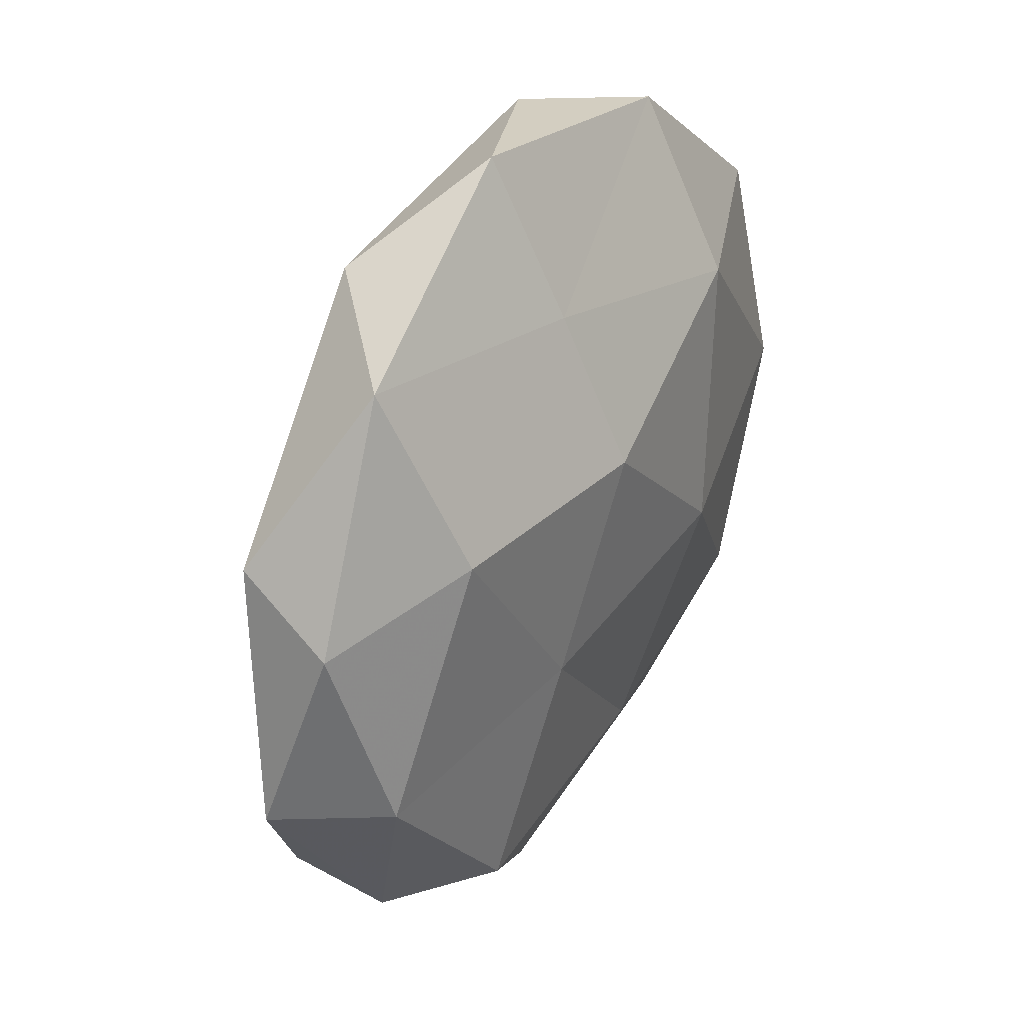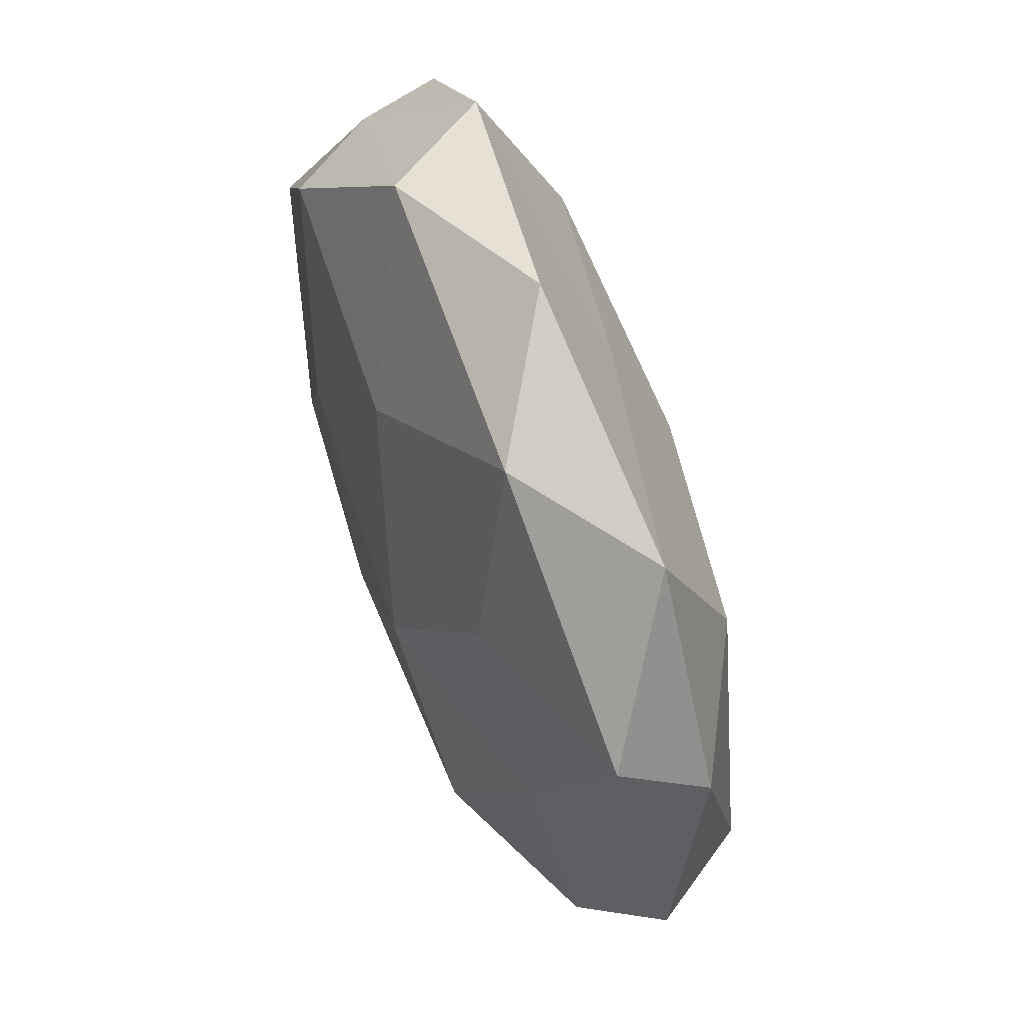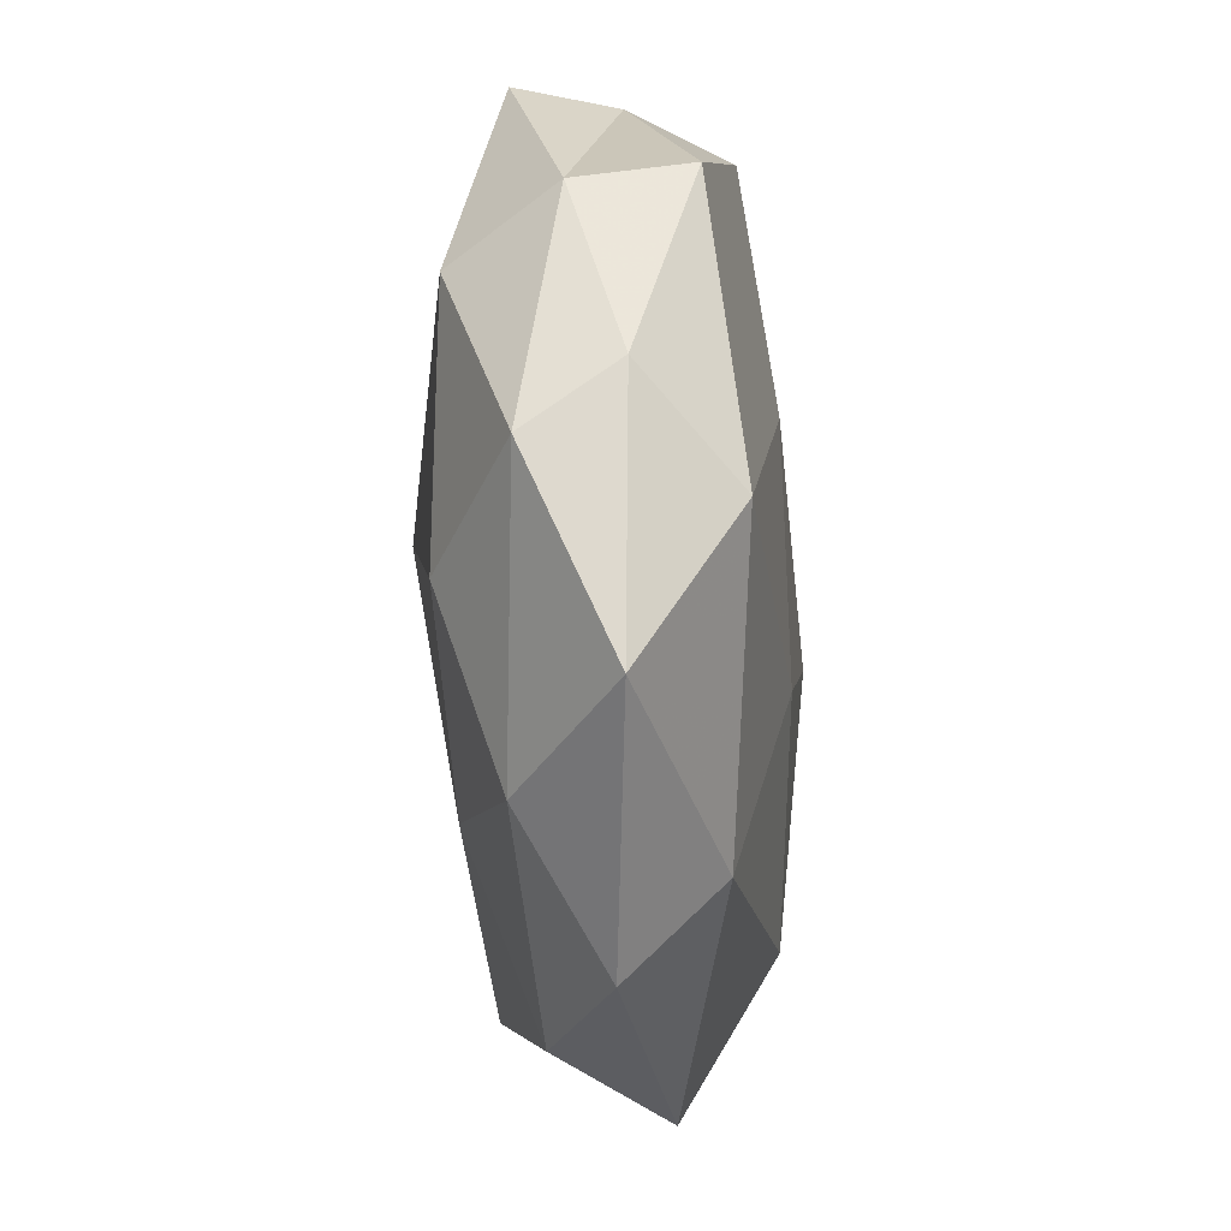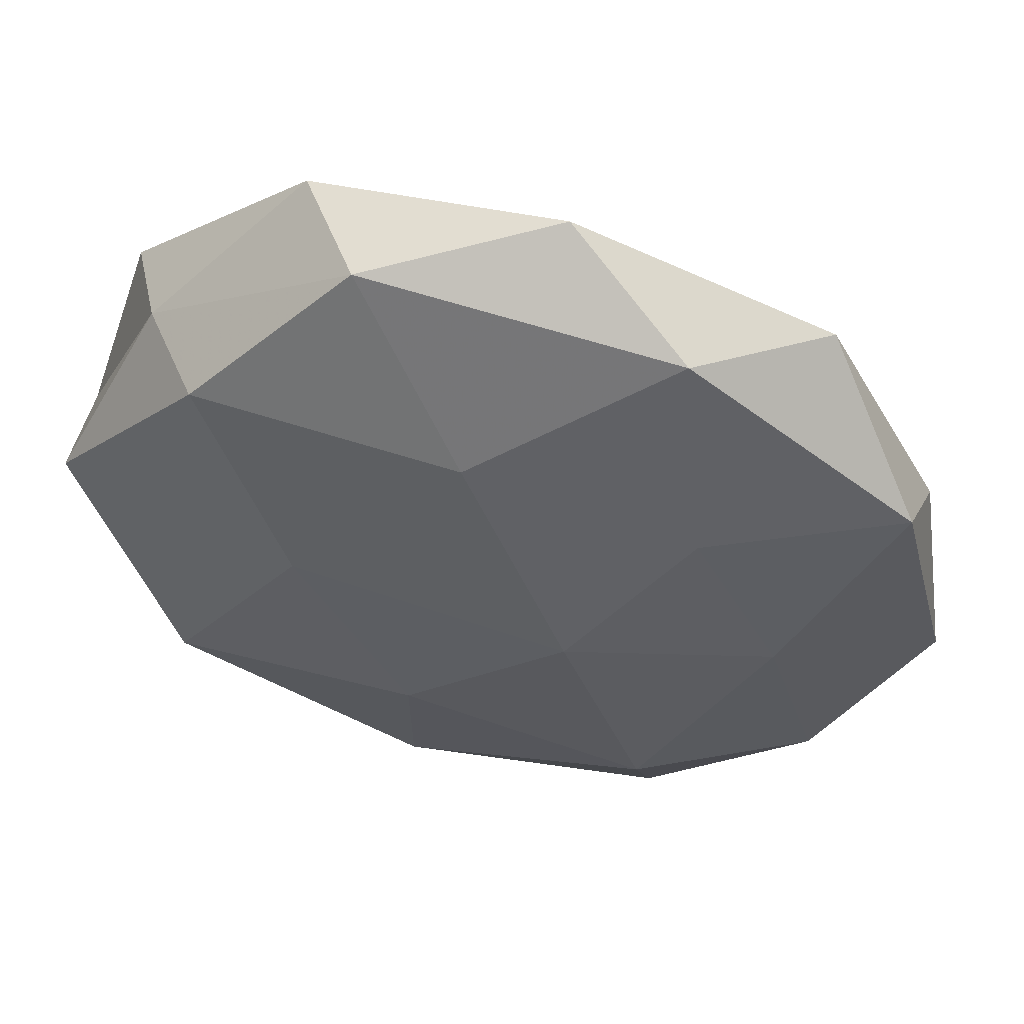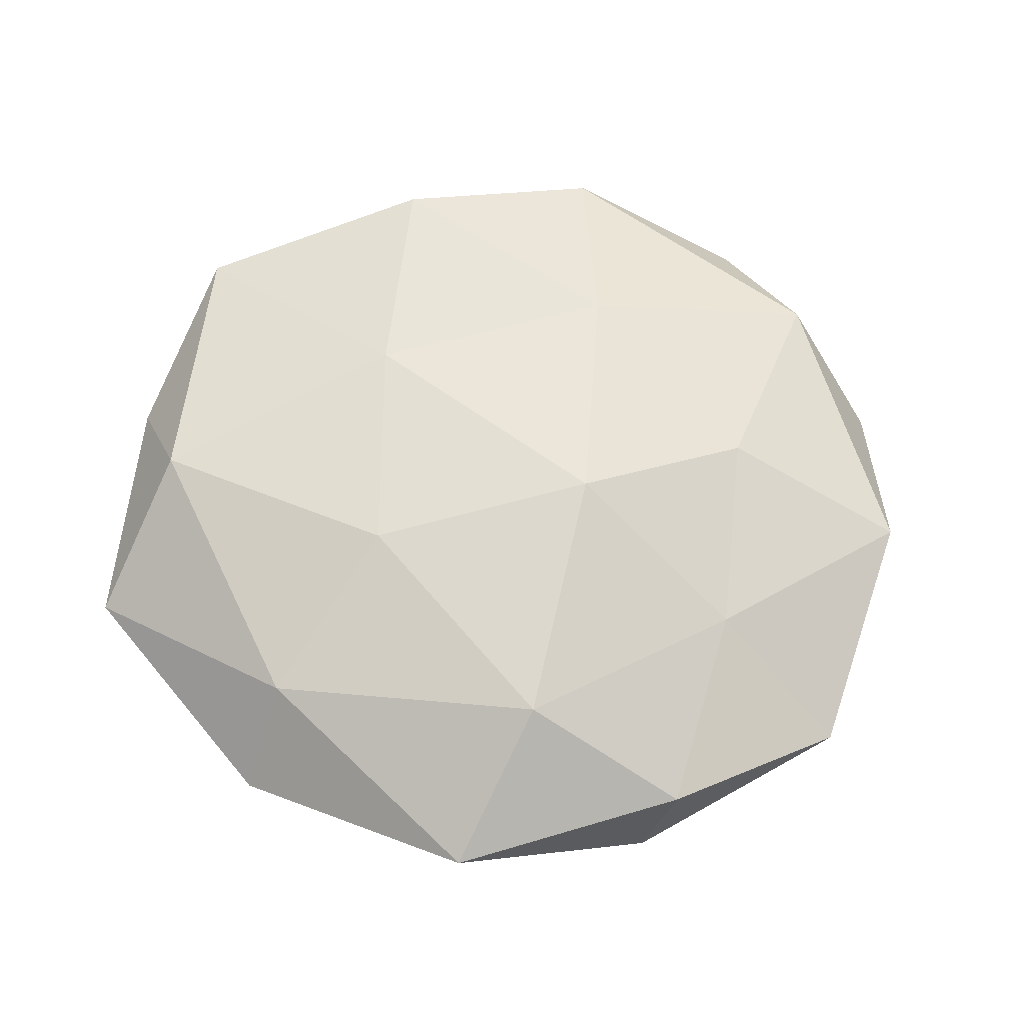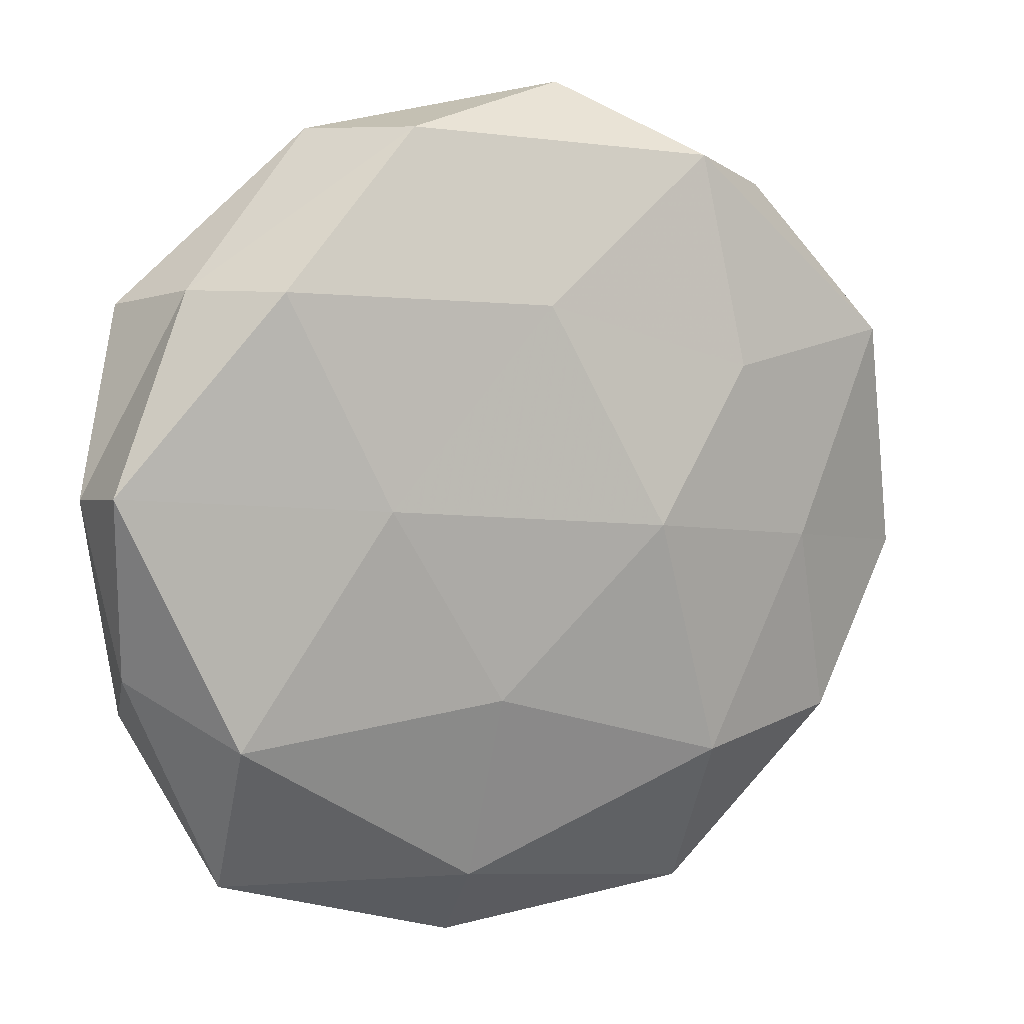
<metadata>
{"format":"obj","ext":"obj","renderer":"f3d","projection":"perspective","resolution":1024,"background":"white","views":[{"elev":36.5,"azim":118.2,"up":"+Y"},{"elev":57.2,"azim":68.8,"up":"+Y"},{"elev":-41.4,"azim":-87.0,"up":"+Y"},{"elev":53.2,"azim":13.2,"up":"+Y"},{"elev":65.3,"azim":30.5,"up":"+Z"},{"elev":10.7,"azim":-24.9,"up":"+Y"}]}
</metadata>
<code>
v -0.01964 -0.04004 -0.008382
v 0.01332 0.001267 0.01859
v 0.00864 0.034 -0.009849
v 0.05103 0.01386 -0.00423
v -0.02042 0.0265 -0.01559
v -0.04982 0.005625 -0.002059
v -0.0493 0.00772 0.01015
v 0.0006761 0.0269 0.0151
v 0.03088 -0.02918 -0.01339
v 0.03762 0.03883 -0.003223
v 0.02363 0.0431 0.008599
v -0.01136 -0.00227 -0.01907
v 0.05535 -0.007083 0.001571
v 0.008761 0.05159 -0.0009945
v -0.02122 0.04638 -0.005296
v -0.006361 -0.0179 0.0168
v -0.006607 -0.05072 0.0003545
v -0.04716 -0.0143 0.003458
v 0.001181 -0.02646 -0.0149
v -0.03669 -0.02136 0.01352
v 0.02277 -0.04672 0.004609
v 0.03689 -0.0031 0.01083
v 0.02693 0.01845 0.01303
v 0.008296 0.01703 -0.01757
v -0.00796 -0.04035 0.01071
v 0.03505 0.0184 -0.01284
v -0.03046 0.02955 0.0134
v -0.04493 -0.02094 -0.006444
v 0.04741 -0.00812 -0.009978
v -0.01955 0.005094 0.01664
v -0.0277 -0.02139 -0.01501
v 0.04066 -0.03053 -0.003356
v -0.03832 0.02915 0.002705
v 0.04263 -0.02621 0.006849
v 0.04939 0.02108 0.006175
v 0.01349 -0.04401 -0.007233
v -0.04343 0.02684 -0.007922
v -0.03618 -0.04031 0.002642
v 0.02234 -0.02757 0.01501
v 0.01958 -0.005607 -0.01573
v -0.04213 0.002596 -0.01365
v -0.01273 0.04684 0.007229
f 10 3 14
f 10 14 11
f 3 5 15
f 14 3 15
f 18 7 6
f 18 20 7
f 8 2 23
f 23 11 8
f 22 23 2
f 3 24 5
f 12 5 24
f 20 25 16
f 25 17 21
f 26 3 10
f 4 26 10
f 26 24 3
f 18 6 28
f 4 13 29
f 4 29 26
f 30 2 8
f 30 16 2
f 20 30 7
f 20 16 30
f 7 30 27
f 27 30 8
f 1 31 19
f 12 19 31
f 28 31 1
f 29 32 9
f 13 32 29
f 7 33 6
f 7 27 33
f 13 22 34
f 13 34 32
f 32 34 21
f 4 10 35
f 10 11 35
f 4 35 13
f 35 22 13
f 35 11 23
f 35 23 22
f 17 1 36
f 1 19 36
f 36 19 9
f 36 21 17
f 9 32 36
f 32 21 36
f 15 5 37
f 6 33 37
f 37 33 15
f 38 1 17
f 18 38 20
f 38 17 25
f 38 25 20
f 28 1 38
f 18 28 38
f 39 2 16
f 22 2 39
f 16 25 39
f 25 21 39
f 39 21 34
f 34 22 39
f 40 9 19
f 40 19 12
f 24 40 12
f 26 40 24
f 29 9 40
f 29 40 26
f 41 5 12
f 6 41 28
f 31 41 12
f 28 41 31
f 41 37 5
f 6 37 41
f 11 42 8
f 11 14 42
f 15 42 14
f 8 42 27
f 33 42 15
f 33 27 42

</code>
